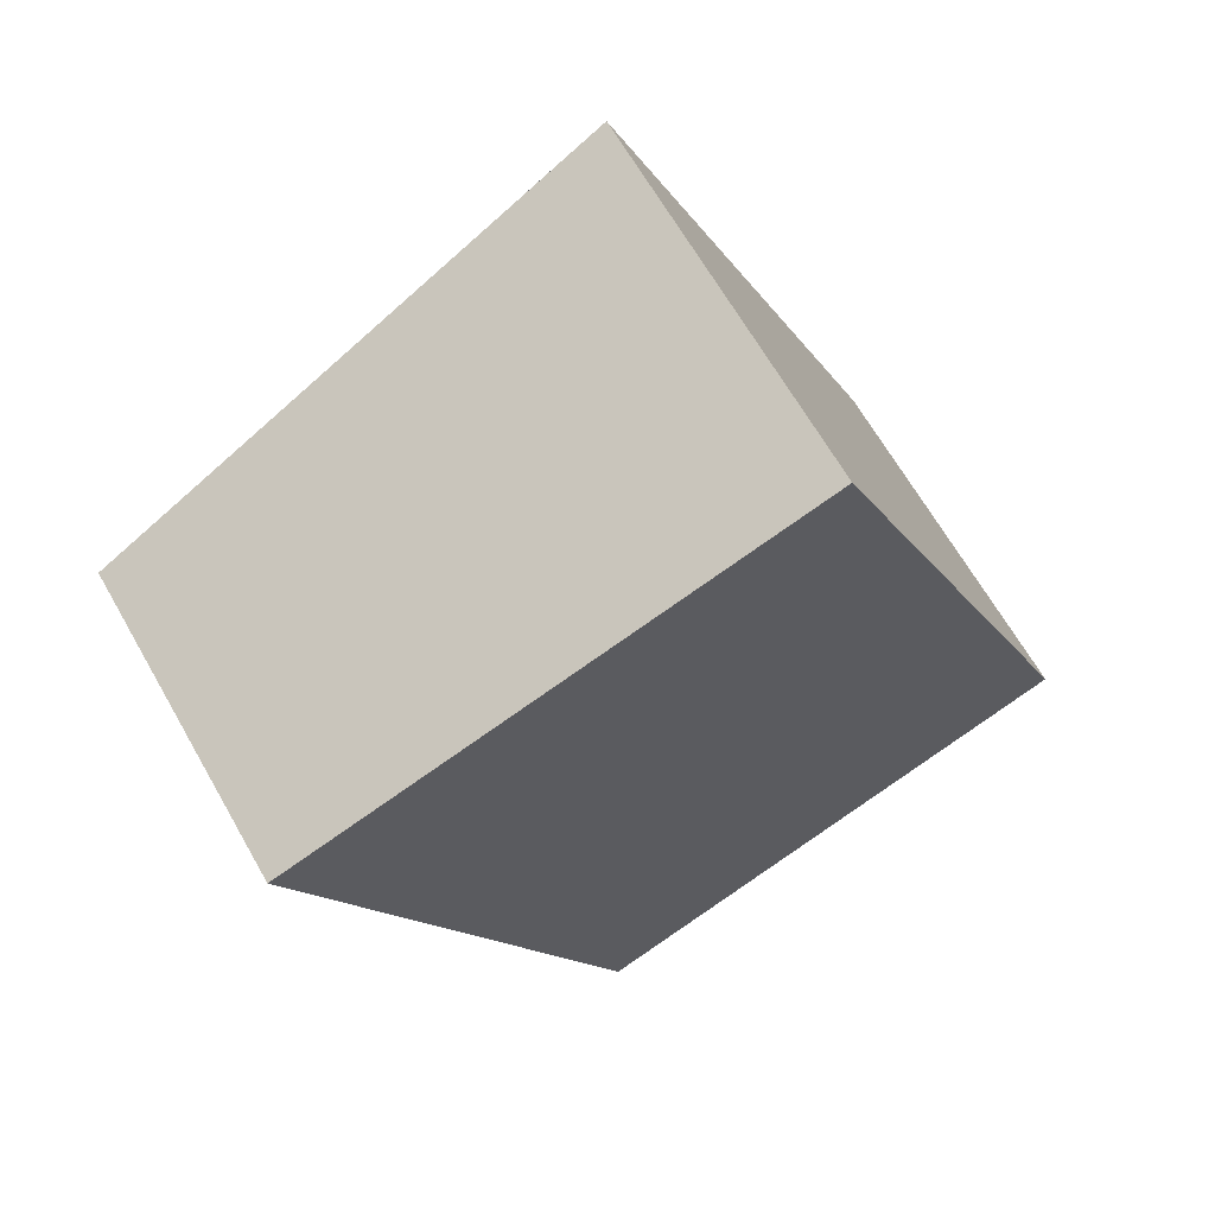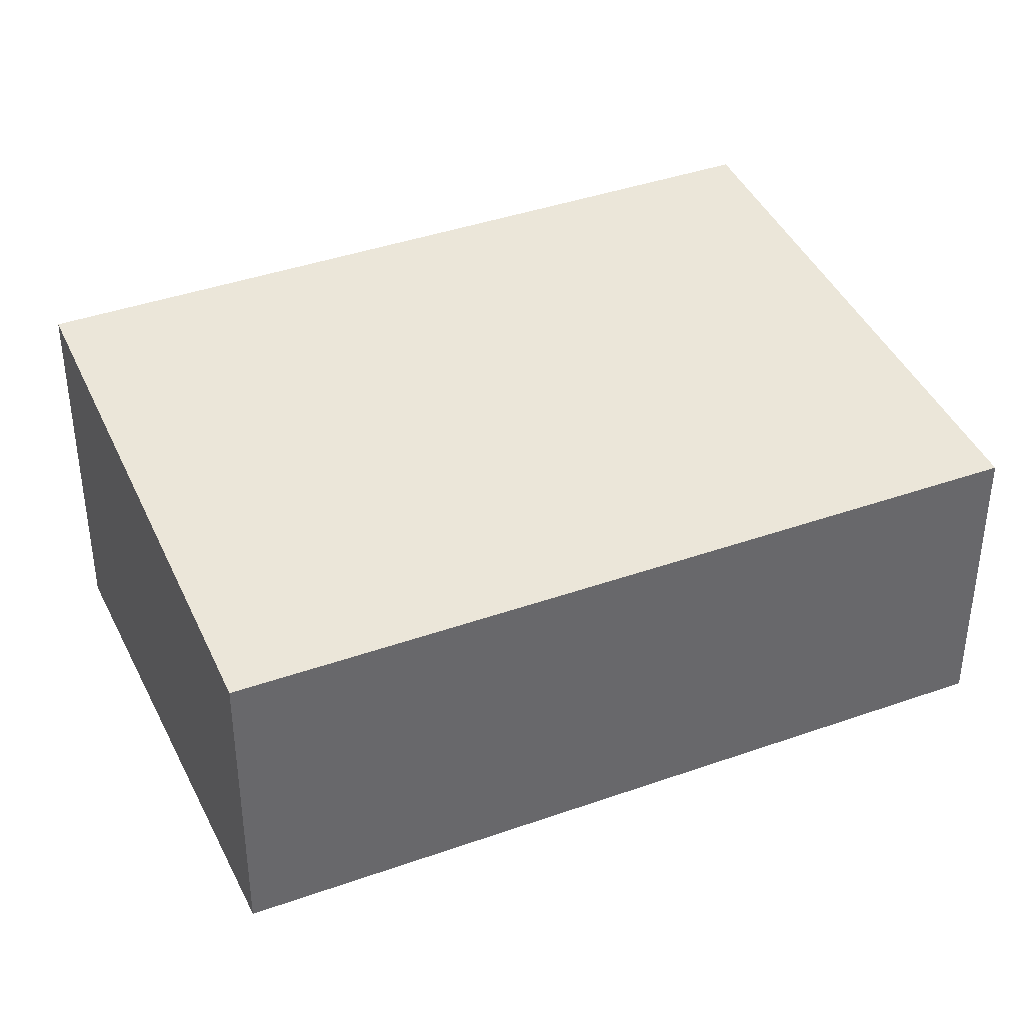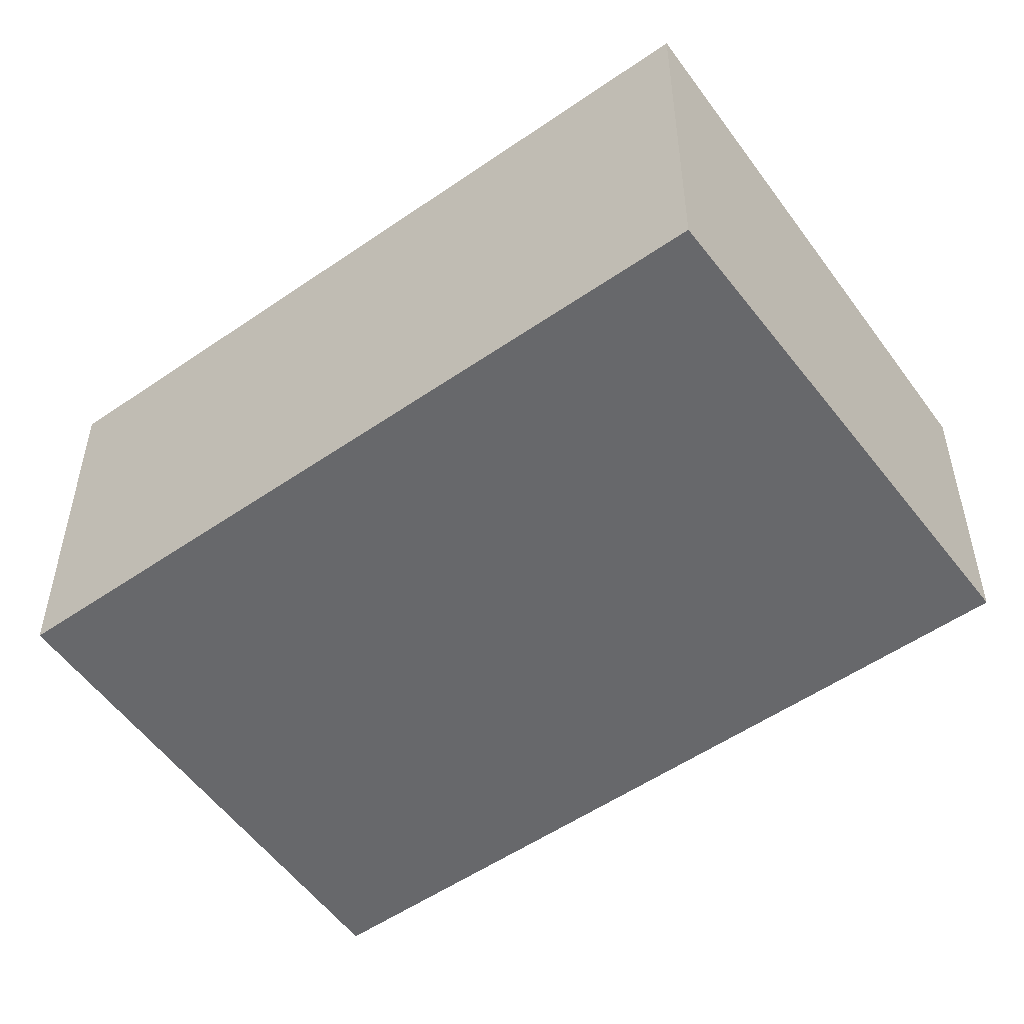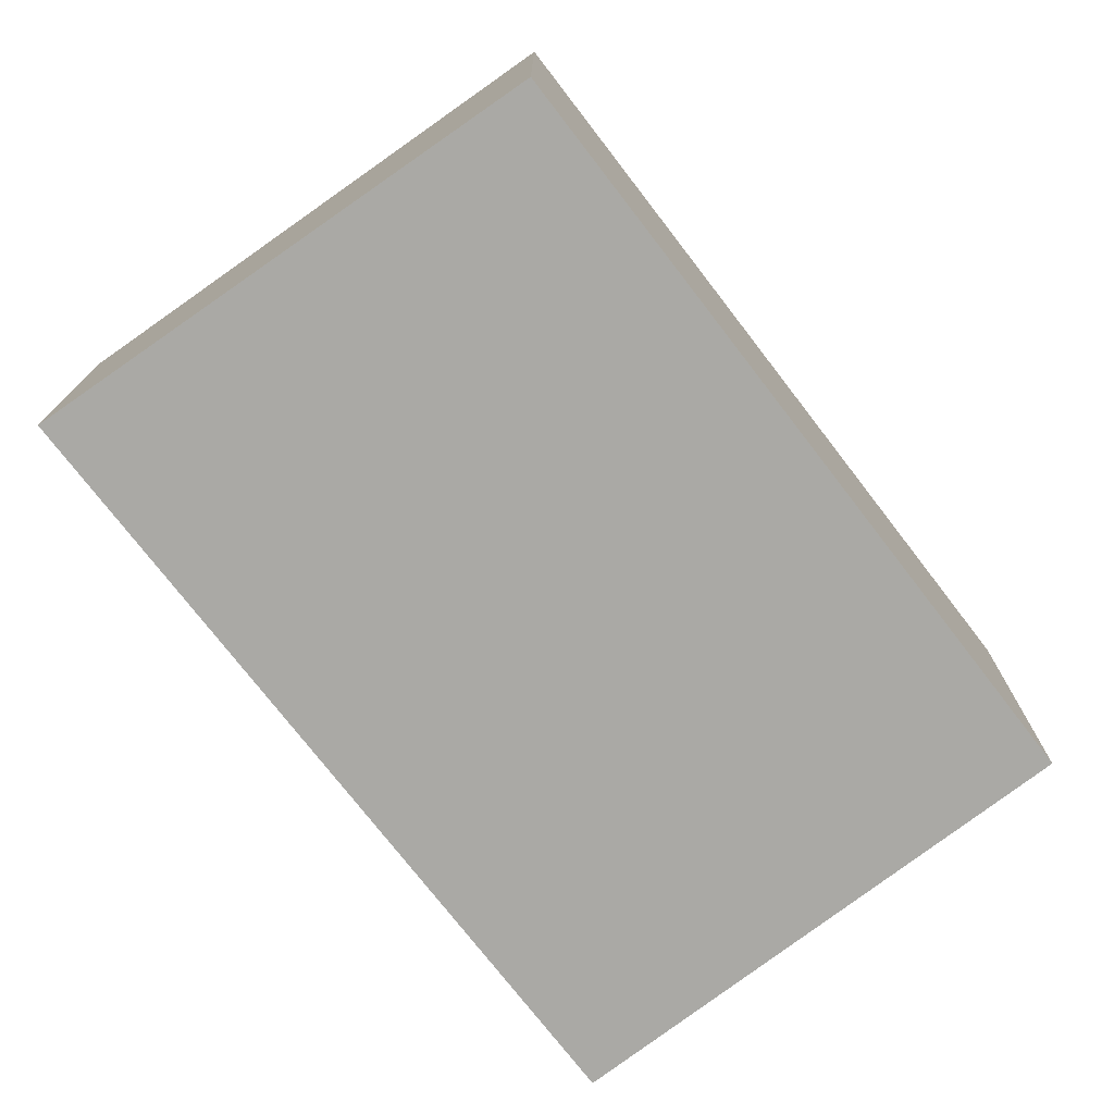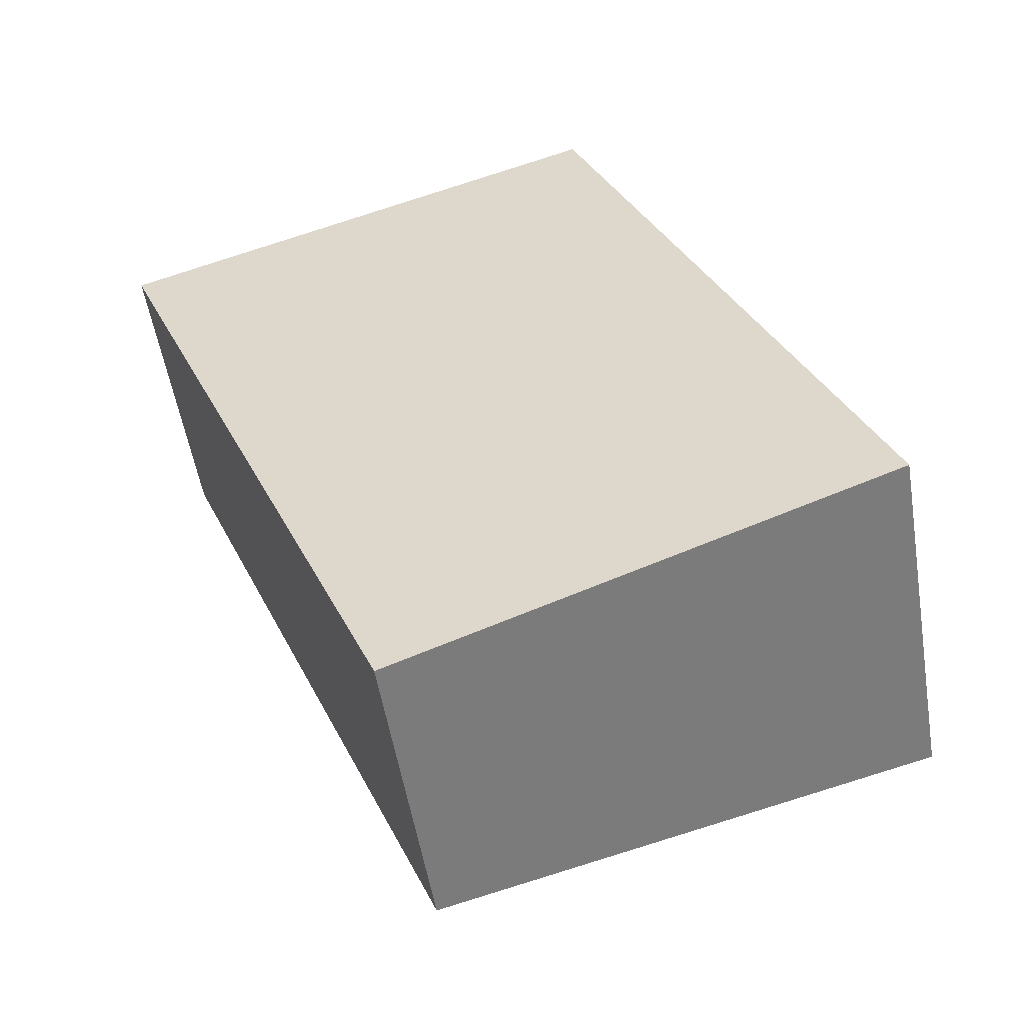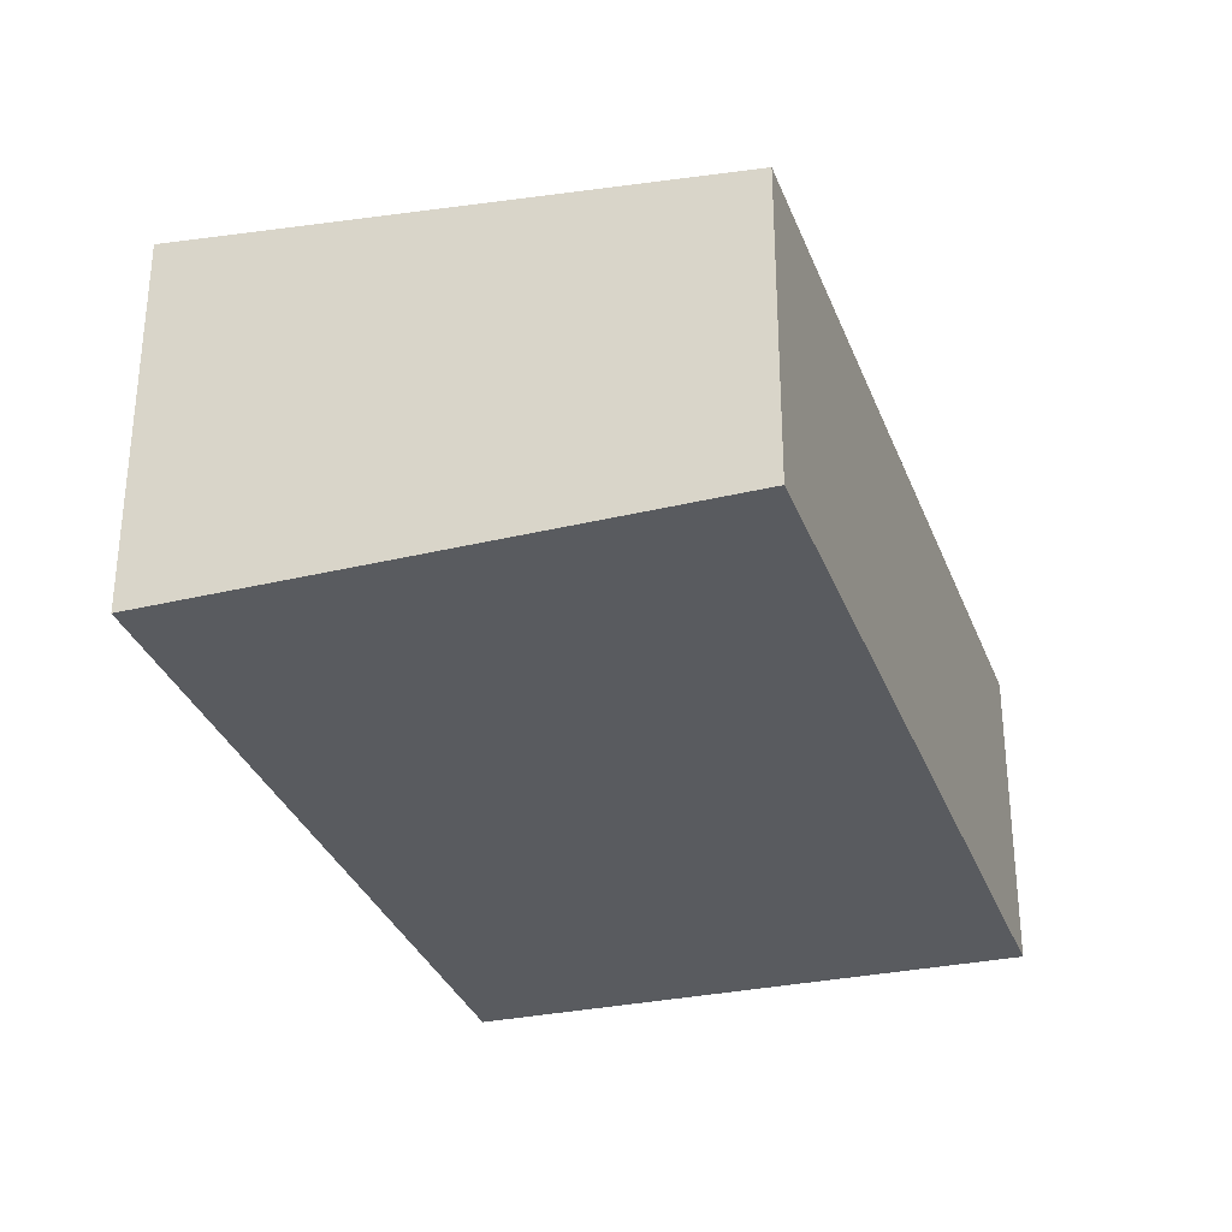
<metadata>
{"format":"obj","ext":"obj","renderer":"f3d","projection":"perspective","resolution":1024,"background":"white","views":[{"elev":65.8,"azim":-29.7,"up":"+Z"},{"elev":39.4,"azim":-136.3,"up":"+Y"},{"elev":-52.4,"azim":104.5,"up":"+Y"},{"elev":-75.4,"azim":15.3,"up":"+Y"},{"elev":-54.0,"azim":9.4,"up":"+Z"},{"elev":-32.7,"azim":176.5,"up":"+Y"}]}
</metadata>
<code>
v  5.3 3.838 1.878
v  2.861 3.141 -6.912
v  0 3.142 1.924e-16
v  8.429 3.834 -5.767
v  3.253 3.142 -7.858
v  3.253 4.812e-16 -7.858
v  0 0 0
v  2.861 4.232e-16 -6.912
v  5.3 -1.15e-16 1.878
v  8.429 3.531e-16 -5.767
g defaultobject
f 1 2 3
f 2 1 4
f 2 4 5
f 6 2 5
f 2 6 3
f 3 6 7
f 7 6 8
f 3 9 1
f 9 3 7
f 9 4 1
f 4 9 10
f 10 5 4
f 5 10 6
f 8 9 7
f 9 8 6
f 9 6 10

</code>
